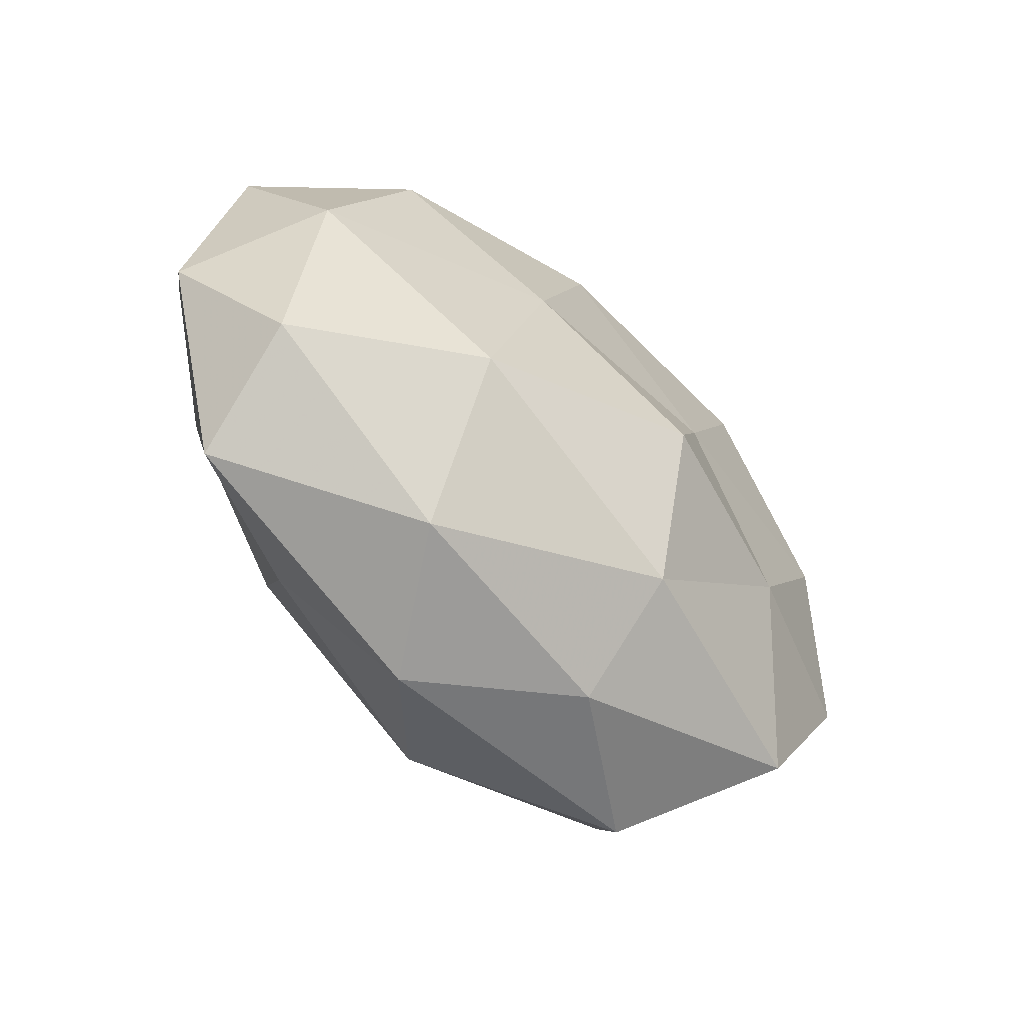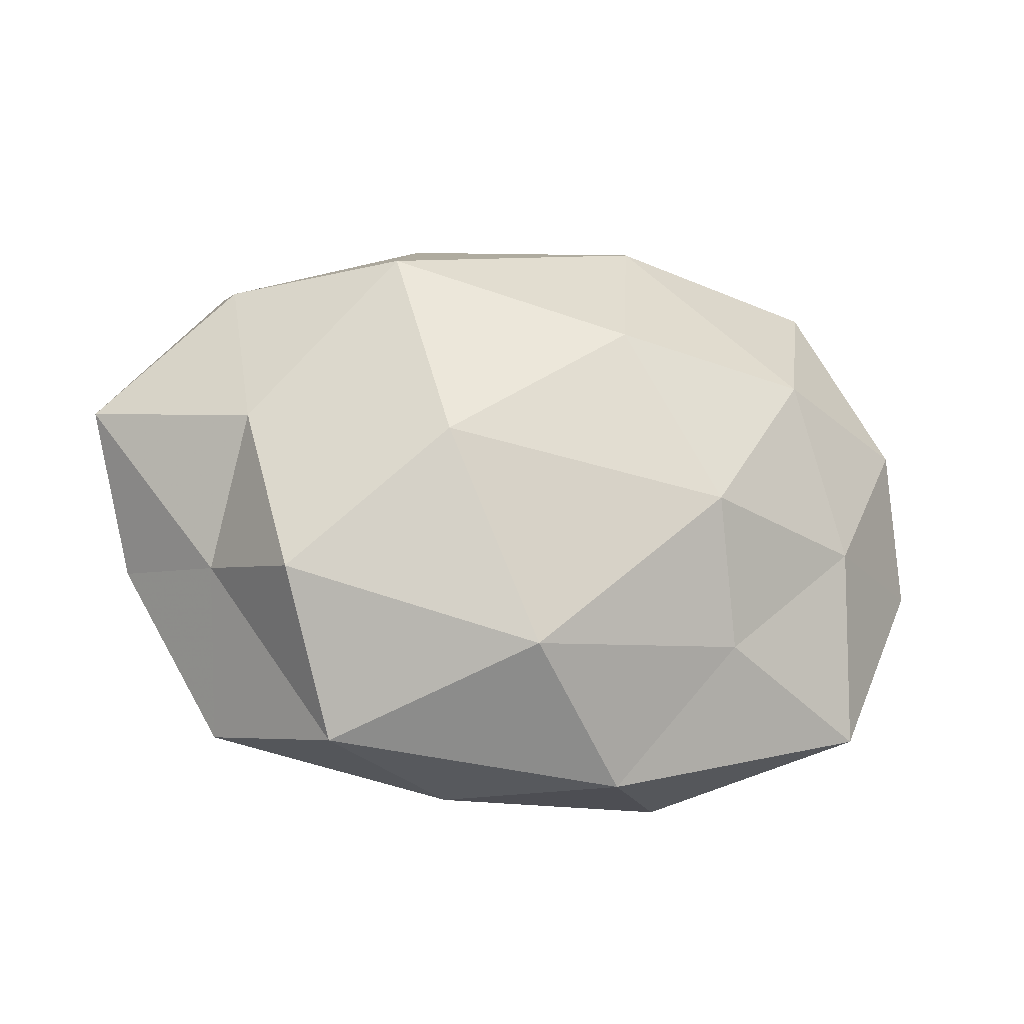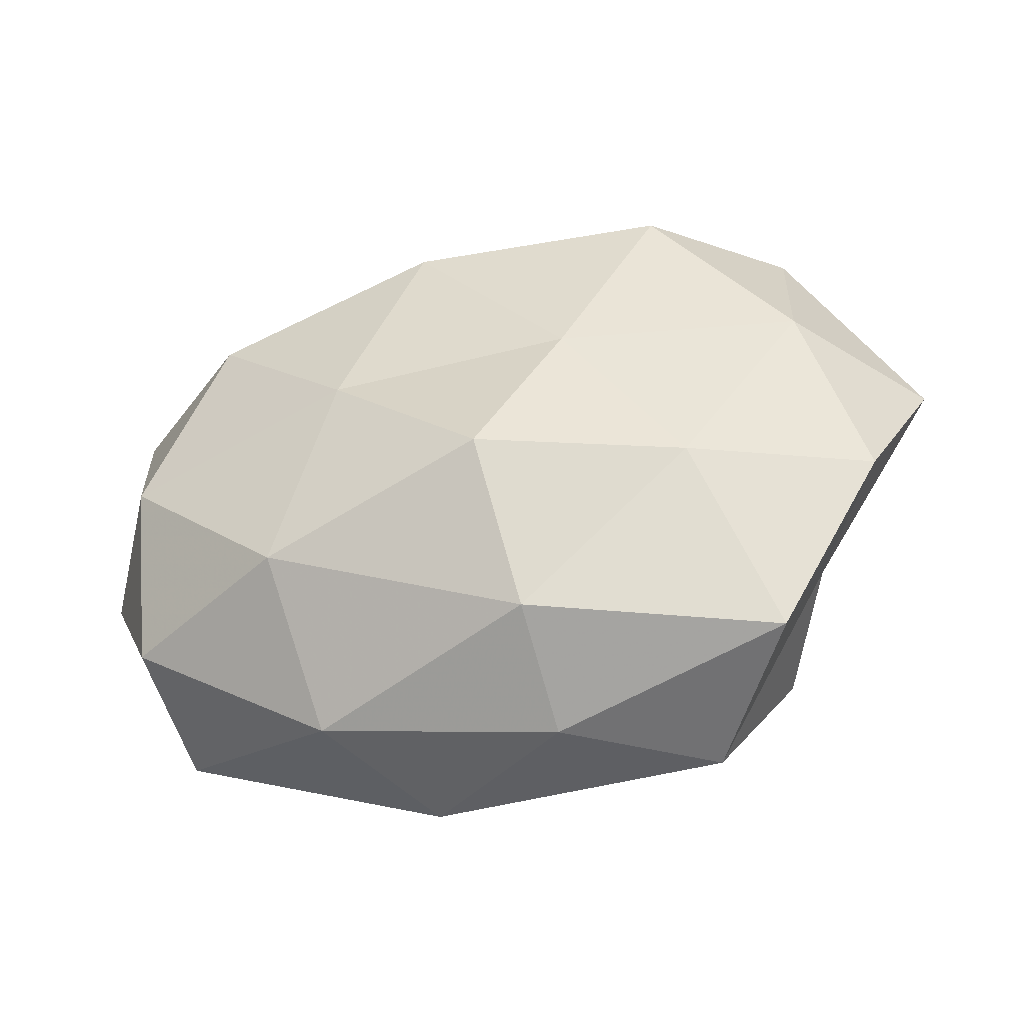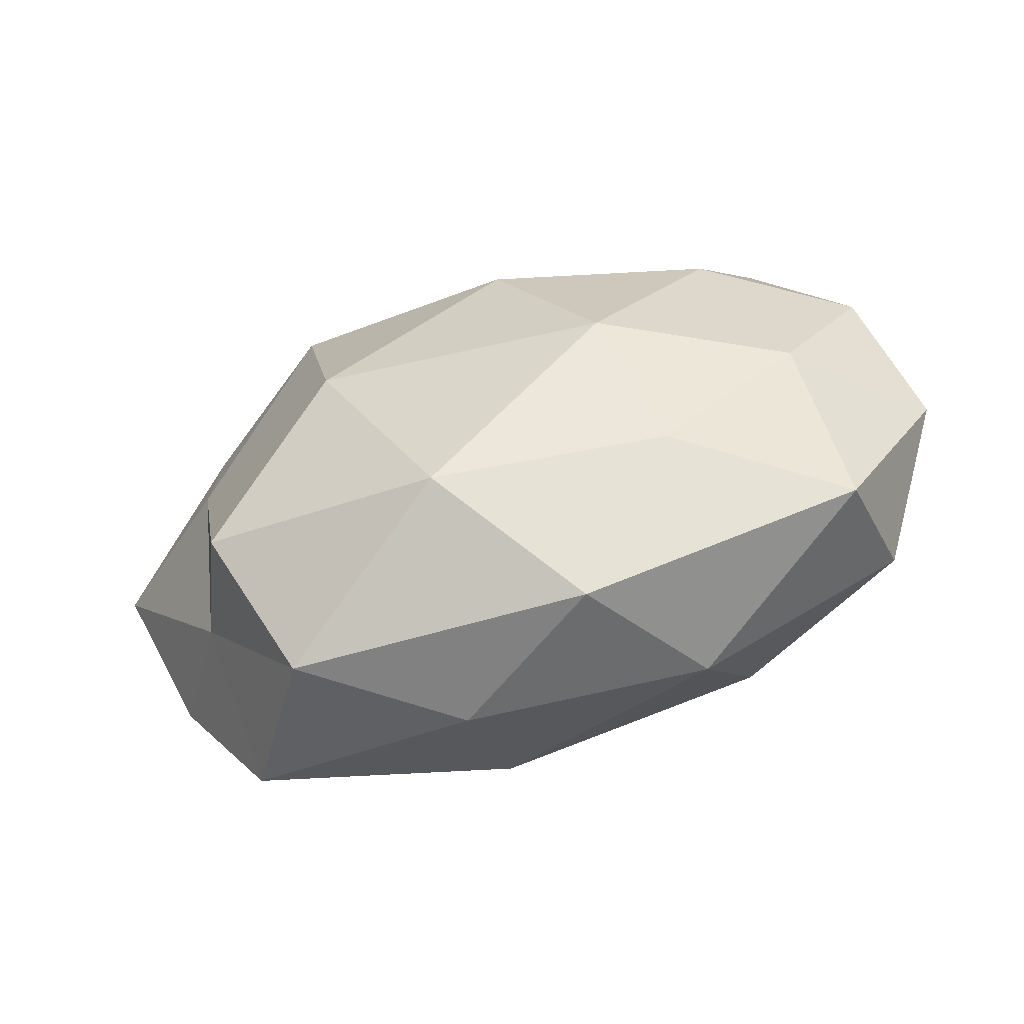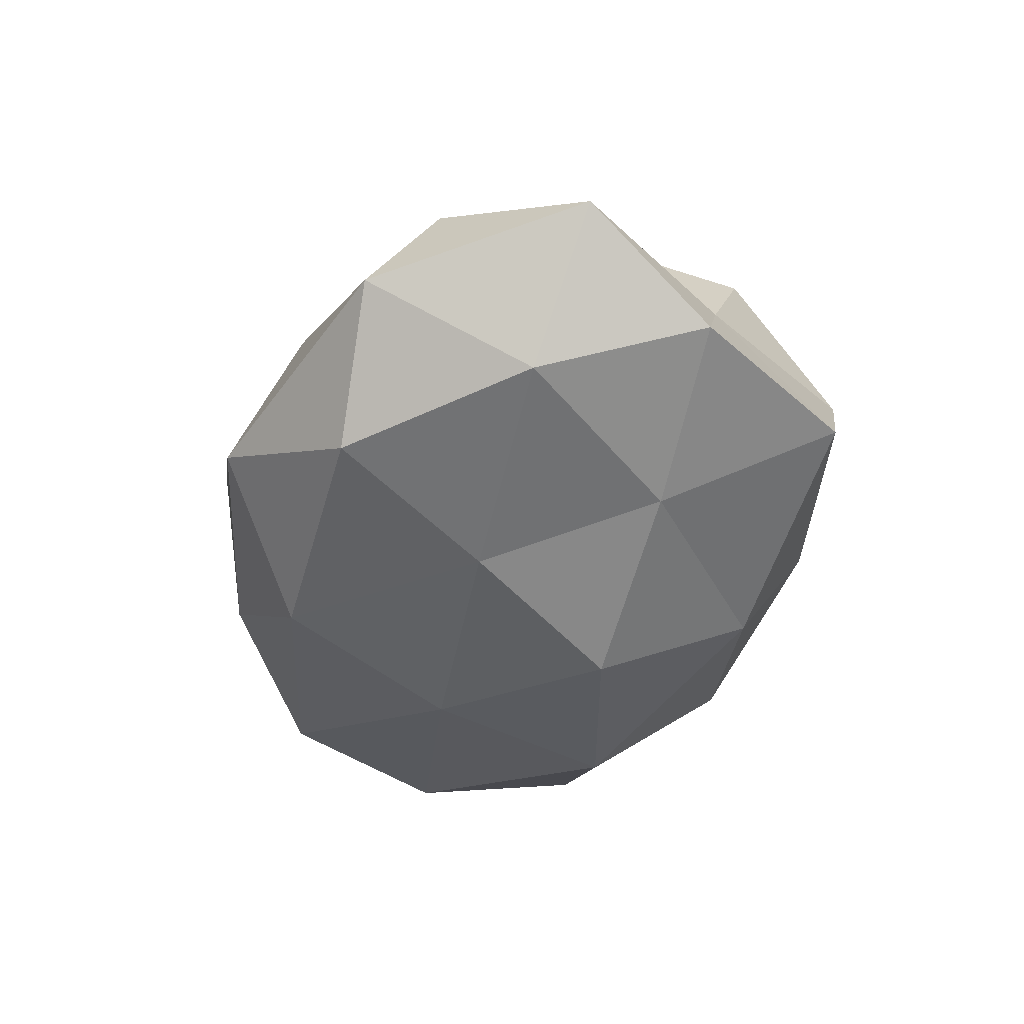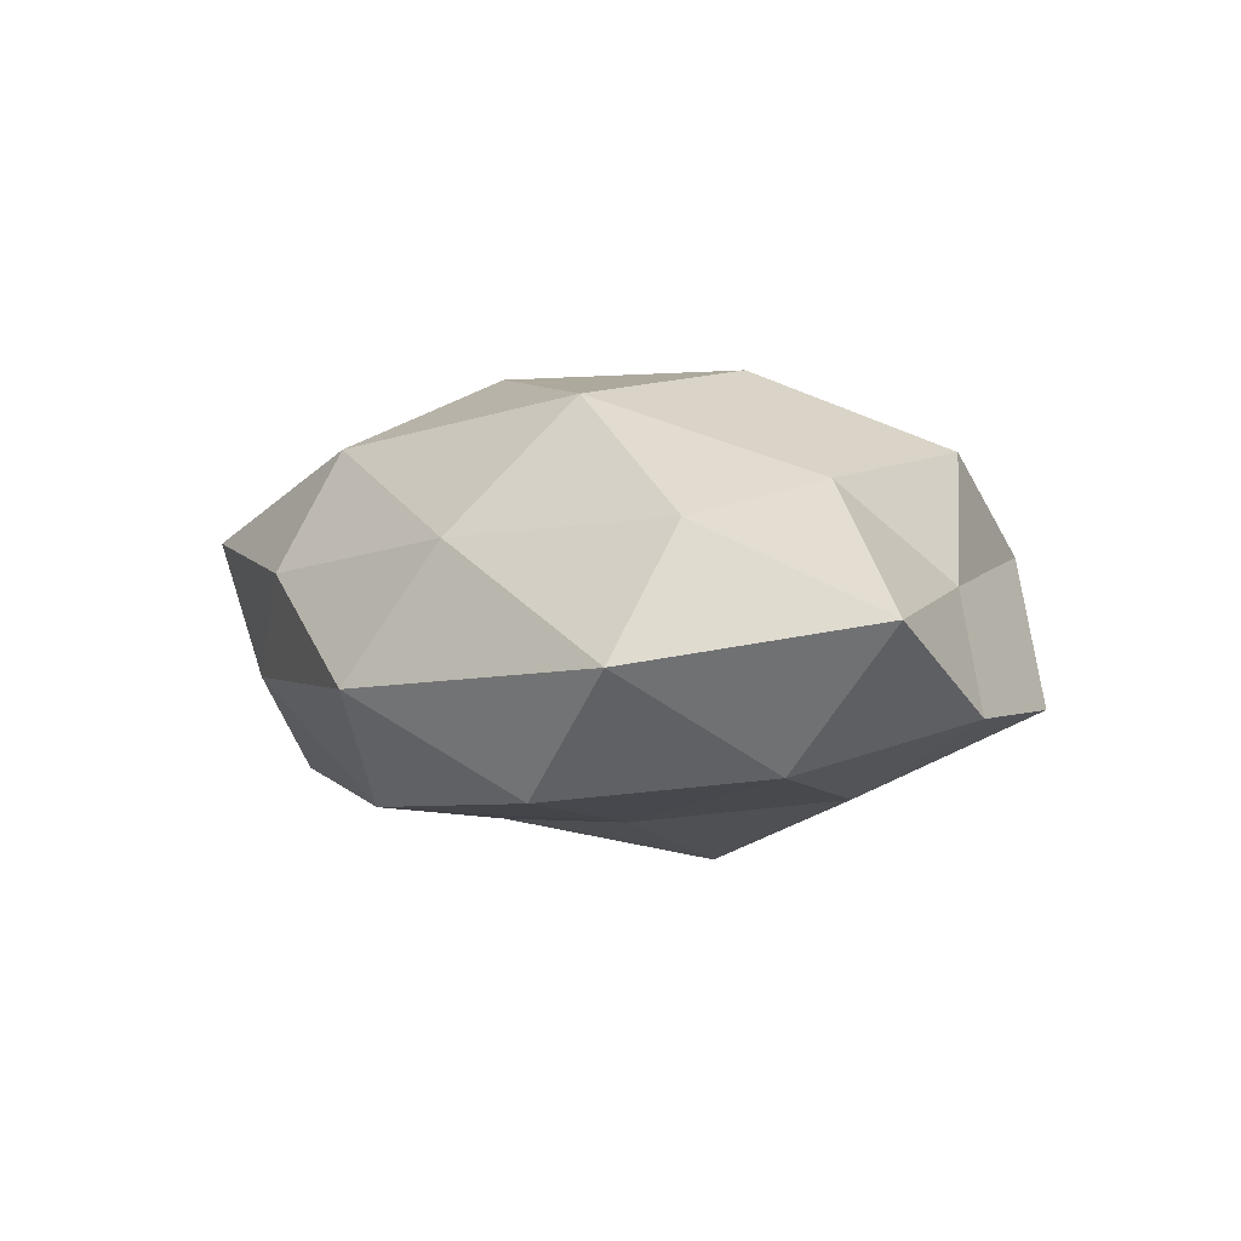
<metadata>
{"format":"obj","ext":"obj","renderer":"f3d","projection":"perspective","resolution":1024,"background":"white","views":[{"elev":-58.1,"azim":136.7,"up":"+Y"},{"elev":-29.7,"azim":-15.5,"up":"+Y"},{"elev":-39.2,"azim":-164.5,"up":"+Y"},{"elev":-62.9,"azim":18.2,"up":"+Y"},{"elev":-43.3,"azim":-106.2,"up":"+Z"},{"elev":-0.7,"azim":-125.5,"up":"+Z"}]}
</metadata>
<code>
v 0.05188 0.02039 -0.004711
v -0.03013 -0.01146 -0.02086
v -0.05251 -0.01082 -0.01116
v -0.05962 0.007109 -0.0008141
v -0.02739 -0.04008 0.007404
v -0.04117 0.0007002 0.01465
v 0.005026 0.03025 -0.02196
v -0.0179 -0.005854 0.02883
v -0.009354 -0.04076 -0.005931
v 0.009754 0.04086 0.004944
v 0.03239 0.01336 0.02109
v 0.02394 0.03529 -0.007073
v -0.03587 -0.02269 0.01885
v 0.009176 0.03249 0.01952
v -0.01499 0.008895 -0.02346
v -0.008506 -0.03124 -0.02036
v -0.02421 0.02189 0.0239
v 0.03476 0.0228 -0.01873
v 0.03851 0.03337 0.009555
v -0.04305 -0.01599 0.003199
v 0.00998 -0.04208 0.007279
v 0.02394 -0.0198 -0.02379
v -0.04348 0.02261 0.00974
v -0.004852 -0.01124 -0.02936
v -0.0432 0.032 -0.005589
v -0.02716 0.0306 -0.01994
v 0.05081 0.01157 0.009849
v -0.009258 0.04313 -0.008072
v 0.0464 0.000558 -0.01713
v 0.02048 -0.0378 -0.009838
v -0.004652 -0.03088 0.02251
v 0.01554 0.006041 -0.0248
v -0.01803 0.03566 0.008172
v 0.05604 -0.005384 -4.539e-05
v 0.005537 0.01253 0.02859
v 0.04092 -0.007995 0.01459
v -0.03929 -0.03335 -0.01077
v 0.01848 -0.009149 0.02687
v 0.02357 -0.02469 0.01608
v -0.04491 0.01025 -0.01715
v 0.04396 -0.0308 0.004767
v 0.04623 -0.02238 -0.01105
f 6 13 8
f 6 8 17
f 1 18 12
f 7 12 18
f 1 12 19
f 19 12 10
f 10 14 19
f 14 11 19
f 4 3 20
f 4 20 6
f 13 20 5
f 6 20 13
f 9 21 5
f 23 4 6
f 23 6 17
f 2 15 24
f 24 16 2
f 22 16 24
f 23 25 4
f 7 15 26
f 27 1 19
f 19 11 27
f 28 12 7
f 28 10 12
f 26 28 7
f 25 28 26
f 29 18 1
f 30 9 16
f 30 21 9
f 30 16 22
f 5 31 13
f 8 13 31
f 21 31 5
f 32 15 7
f 18 32 7
f 32 24 15
f 22 24 32
f 29 32 18
f 22 32 29
f 33 14 10
f 17 14 33
f 23 17 33
f 23 33 25
f 33 10 28
f 33 28 25
f 34 1 27
f 29 1 34
f 14 35 11
f 17 8 35
f 17 35 14
f 36 27 11
f 34 27 36
f 2 37 3
f 5 37 9
f 16 37 2
f 16 9 37
f 20 3 37
f 20 37 5
f 8 31 38
f 35 8 38
f 38 11 35
f 36 11 38
f 21 39 31
f 38 31 39
f 39 36 38
f 3 40 2
f 4 40 3
f 40 15 2
f 25 40 4
f 40 26 15
f 25 26 40
f 41 21 30
f 34 36 41
f 41 39 21
f 41 36 39
f 42 22 29
f 42 30 22
f 42 29 34
f 42 41 30
f 42 34 41

</code>
